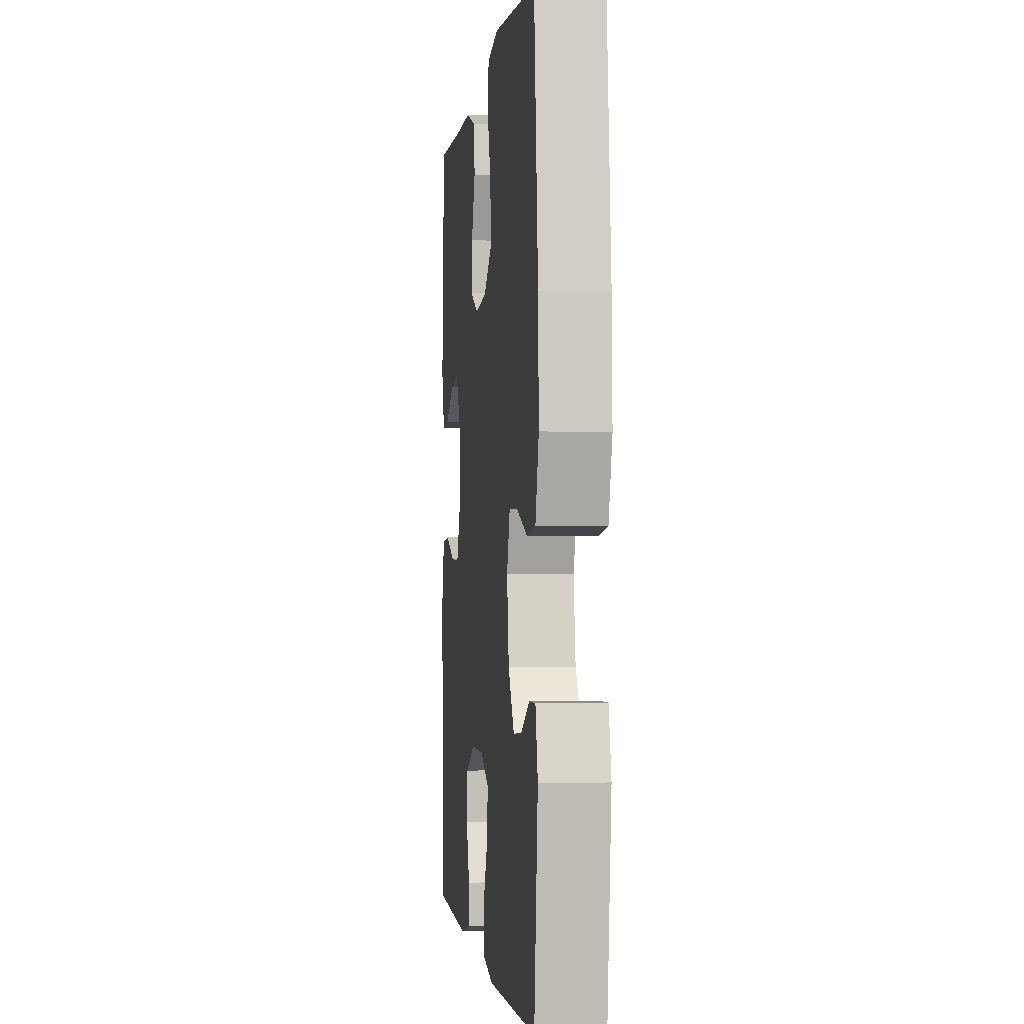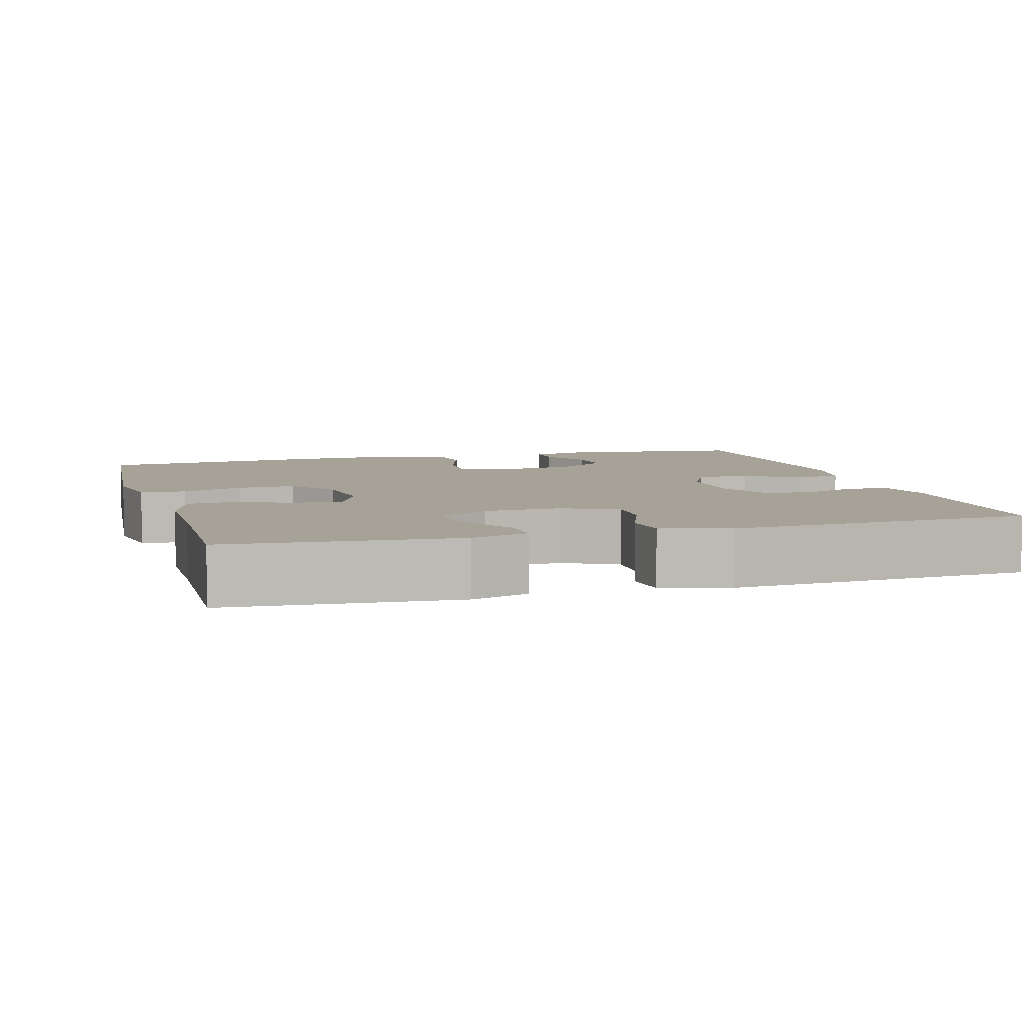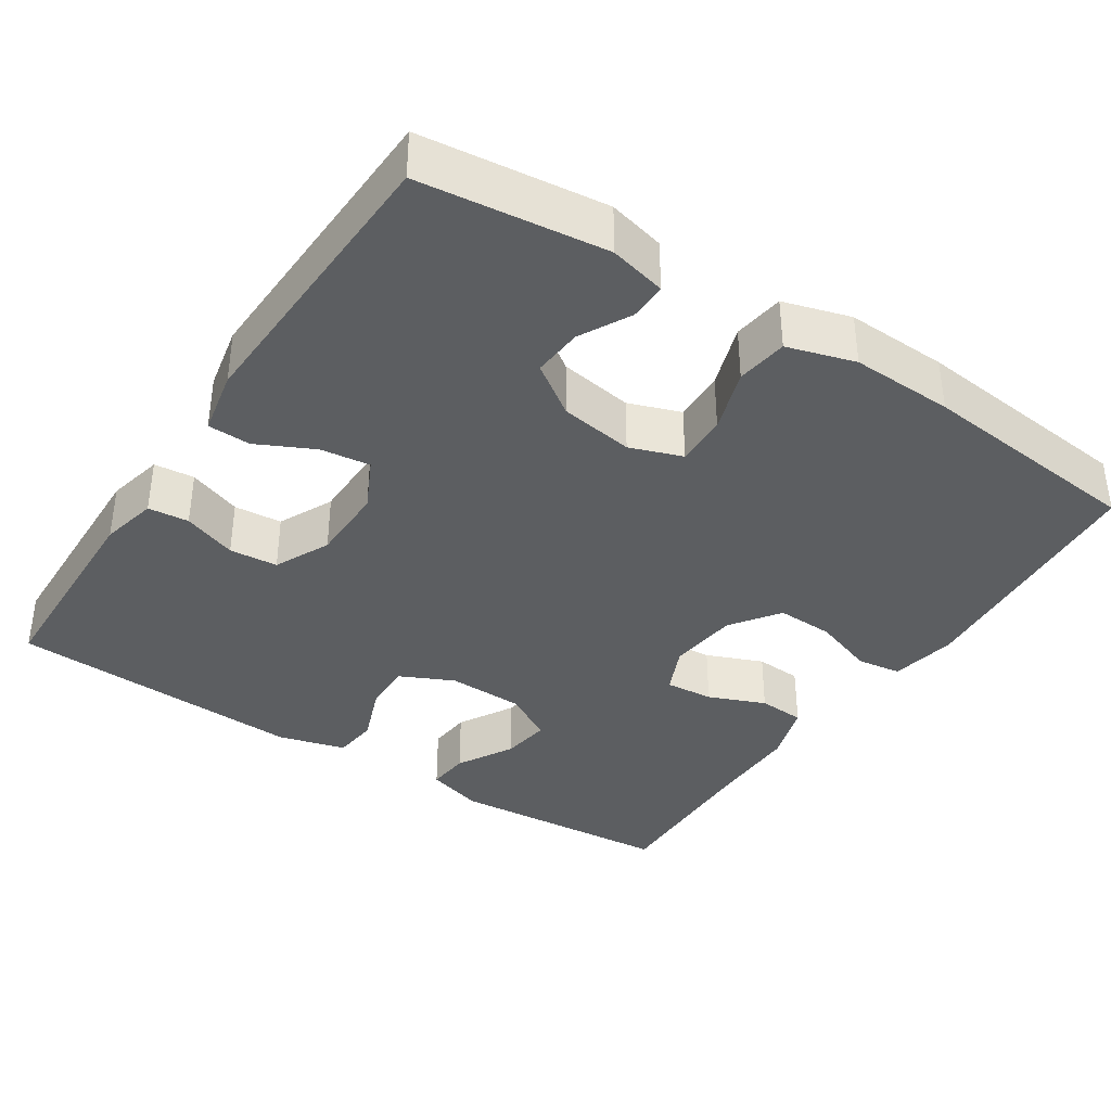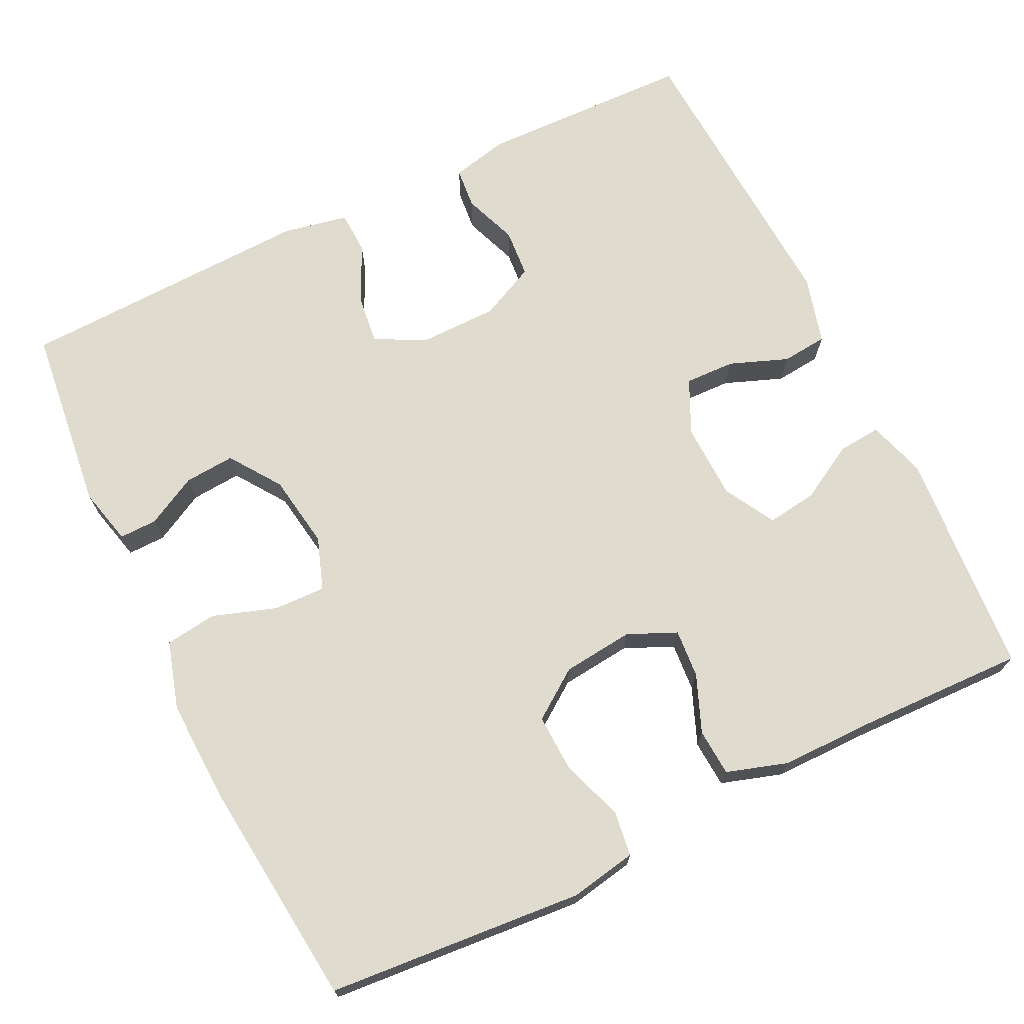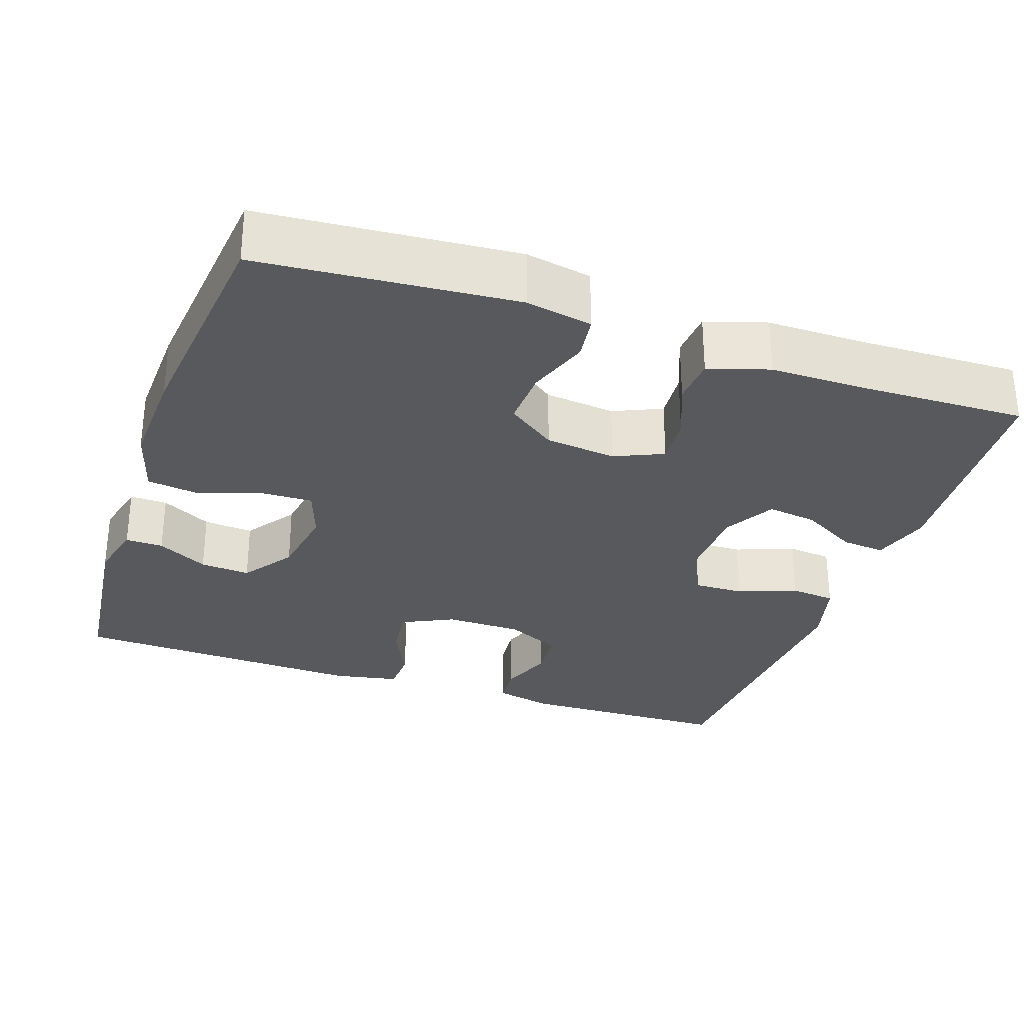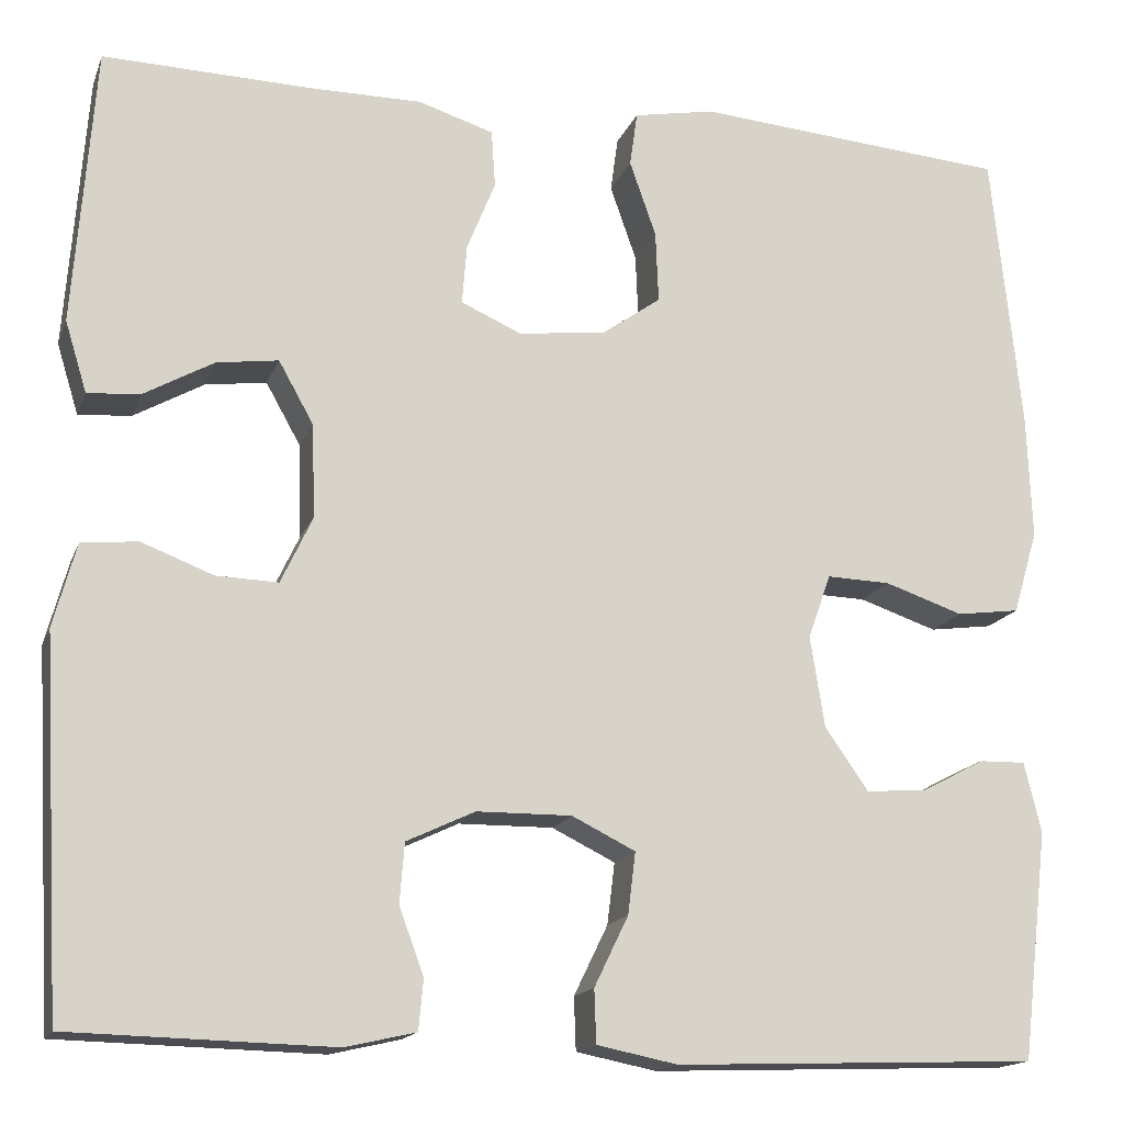
<metadata>
{"format":"obj","ext":"obj","renderer":"f3d","projection":"perspective","resolution":1024,"background":"white","views":[{"elev":-1.2,"azim":-96.5,"up":"+Z"},{"elev":6.5,"azim":74.0,"up":"+Y"},{"elev":-37.3,"azim":-123.2,"up":"+Y"},{"elev":70.5,"azim":-26.0,"up":"+Y"},{"elev":-30.1,"azim":-19.0,"up":"+Y"},{"elev":-15.9,"azim":163.5,"up":"+Z"}]}
</metadata>
<code>
v -0.5 0.07 -0.5
v -0.528 0.07 -0.259
v -0.51 0.07 -0.185
v -0.461 0.07 -0.186
v -0.395 0.07 -0.221
v -0.33 0.07 -0.226
v -0.284 0.07 -0.16
v -0.269 0.07 -0.064
v -0.293 0.07 0.004
v -0.36 0.07 0.002
v -0.443 0.07 -0.026
v -0.51 0.07 -0.017
v -0.536 0.07 0.071
v -0.531 0.07 0.204
v -0.5 0.07 0.5
v -0.168 0.07 0.527
v -0.082 0.07 0.511
v -0.074 0.07 0.453
v -0.102 0.07 0.373
v -0.105 0.07 0.298
v -0.042 0.07 0.253
v 0.05 0.07 0.243
v 0.113 0.07 0.271
v 0.108 0.07 0.334
v 0.078 0.07 0.408
v 0.082 0.07 0.469
v 0.161 0.07 0.494
v 0.283 0.07 0.494
v 0.5 0.07 0.5
v 0.522 0.07 0.206
v 0.499 0.07 0.131
v 0.443 0.07 0.136
v 0.37 0.07 0.177
v 0.305 0.07 0.186
v 0.268 0.07 0.12
v 0.265 0.07 0.021
v 0.298 0.07 -0.049
v 0.363 0.07 -0.047
v 0.439 0.07 -0.018
v 0.498 0.07 -0.024
v 0.522 0.07 -0.112
v 0.5 0.07 -0.5
v 0.223 0.07 -0.507
v 0.149 0.07 -0.49
v 0.144 0.07 -0.437
v 0.17 0.07 -0.367
v 0.165 0.07 -0.304
v 0.093 0.07 -0.27
v -0.007 0.07 -0.269
v -0.074 0.07 -0.302
v -0.066 0.07 -0.367
v -0.03 0.07 -0.441
v -0.032 0.07 -0.497
v -0.117 0.07 -0.514
v -0.5 0 -0.5
v -0.528 0 -0.259
v -0.51 0 -0.185
v -0.461 0 -0.186
v -0.395 0 -0.221
v -0.33 0 -0.226
v -0.284 0 -0.16
v -0.269 0 -0.064
v -0.293 0 0.004
v -0.36 0 0.002
v -0.443 0 -0.026
v -0.51 0 -0.017
v -0.536 0 0.071
v -0.531 0 0.204
v -0.5 0 0.5
v -0.168 0 0.527
v -0.082 0 0.511
v -0.074 0 0.453
v -0.102 0 0.373
v -0.105 0 0.298
v -0.042 0 0.253
v 0.05 0 0.243
v 0.113 0 0.271
v 0.108 0 0.334
v 0.078 0 0.408
v 0.082 0 0.469
v 0.161 0 0.494
v 0.283 0 0.494
v 0.5 0 0.5
v 0.522 0 0.206
v 0.499 0 0.131
v 0.443 0 0.136
v 0.37 0 0.177
v 0.305 0 0.186
v 0.268 0 0.12
v 0.265 0 0.021
v 0.298 0 -0.049
v 0.363 0 -0.047
v 0.439 0 -0.018
v 0.498 0 -0.024
v 0.522 0 -0.112
v 0.5 0 -0.5
v 0.223 0 -0.507
v 0.149 0 -0.49
v 0.144 0 -0.437
v 0.17 0 -0.367
v 0.165 0 -0.304
v 0.093 0 -0.27
v -0.007 0 -0.269
v -0.074 0 -0.302
v -0.066 0 -0.367
v -0.03 0 -0.441
v -0.032 0 -0.497
v -0.117 0 -0.514
f 1 2 3
f 54 1 3
f 53 54 3
f 52 53 3
f 51 52 3
f 44 45 46
f 43 44 46
f 42 43 46
f 41 42 46
f 40 41 46
f 39 40 46
f 38 39 46
f 37 38 46 47
f 36 37 47 48
f 31 32 33
f 30 31 33
f 29 30 33
f 28 29 33
f 28 33 34
f 27 28 34
f 26 27 34
f 25 26 34
f 24 25 34
f 23 24 34 35
f 17 18 19
f 16 17 19
f 15 16 19
f 14 15 19
f 13 14 19
f 12 13 19
f 11 12 19
f 10 11 19
f 9 10 19 20
f 8 9 20 21
f 3 4 5
f 51 3 5
f 50 51 5 6
f 36 48 49
f 35 36 49
f 23 35 49
f 22 23 49
f 22 49 50
f 21 22 50
f 8 21 50
f 7 8 50
f 6 7 50
f 57 56 55
f 57 55 108
f 57 108 107
f 57 107 106
f 57 106 105
f 100 99 98
f 100 98 97
f 100 97 96
f 100 96 95
f 100 95 94
f 100 94 93
f 100 93 92
f 101 100 92 91
f 102 101 91 90
f 87 86 85
f 87 85 84
f 87 84 83
f 87 83 82
f 88 87 82
f 88 82 81
f 88 81 80
f 88 80 79
f 88 79 78
f 89 88 78 77
f 73 72 71
f 73 71 70
f 73 70 69
f 73 69 68
f 73 68 67
f 73 67 66
f 73 66 65
f 73 65 64
f 74 73 64 63
f 75 74 63 62
f 59 58 57
f 59 57 105
f 60 59 105 104
f 103 102 90
f 103 90 89
f 103 89 77
f 103 77 76
f 104 103 76
f 104 76 75
f 104 75 62
f 104 62 61
f 104 61 60
f 1 55 56 2
f 2 56 57 3
f 3 57 58 4
f 4 58 59 5
f 5 59 60 6
f 6 60 61 7
f 7 61 62 8
f 8 62 63 9
f 9 63 64 10
f 10 64 65 11
f 11 65 66 12
f 12 66 67 13
f 13 67 68 14
f 14 68 69 15
f 15 69 70 16
f 16 70 71 17
f 17 71 72 18
f 18 72 73 19
f 19 73 74 20
f 20 74 75 21
f 21 75 76 22
f 22 76 77 23
f 23 77 78 24
f 24 78 79 25
f 25 79 80 26
f 26 80 81 27
f 27 81 82 28
f 28 82 83 29
f 29 83 84 30
f 30 84 85 31
f 31 85 86 32
f 32 86 87 33
f 33 87 88 34
f 34 88 89 35
f 35 89 90 36
f 36 90 91 37
f 37 91 92 38
f 38 92 93 39
f 39 93 94 40
f 40 94 95 41
f 41 95 96 42
f 42 96 97 43
f 43 97 98 44
f 44 98 99 45
f 45 99 100 46
f 46 100 101 47
f 47 101 102 48
f 48 102 103 49
f 49 103 104 50
f 50 104 105 51
f 51 105 106 52
f 52 106 107 53
f 53 107 108 54
f 54 108 55 1

</code>
